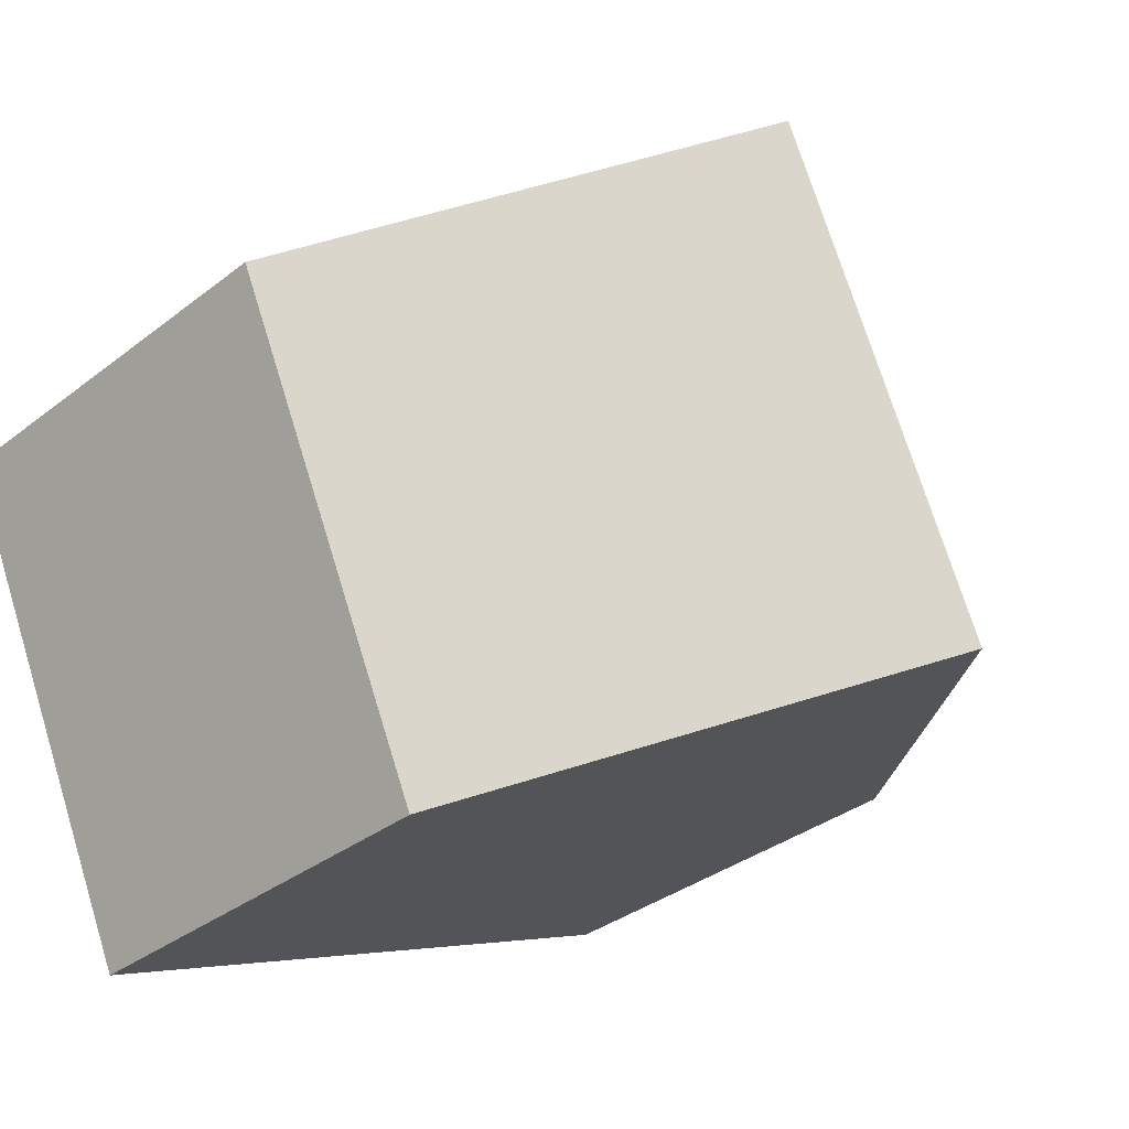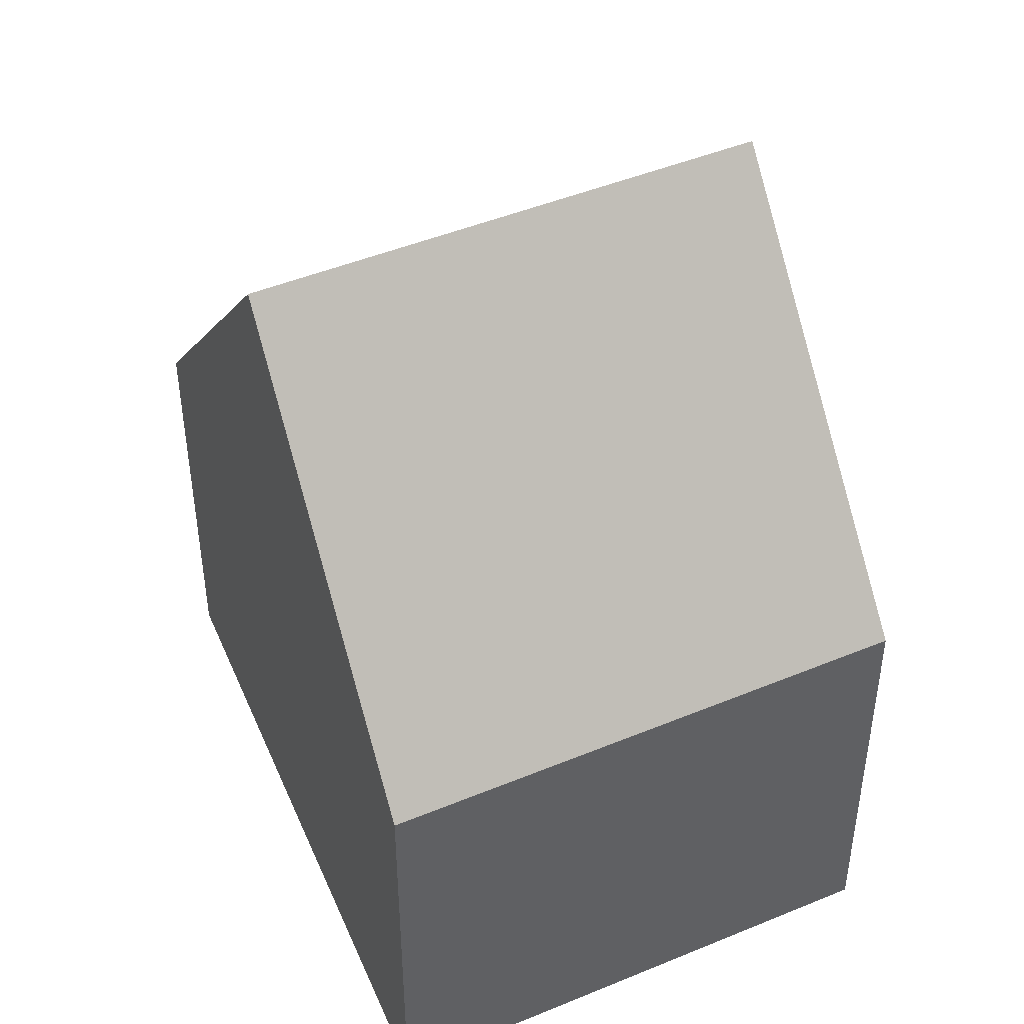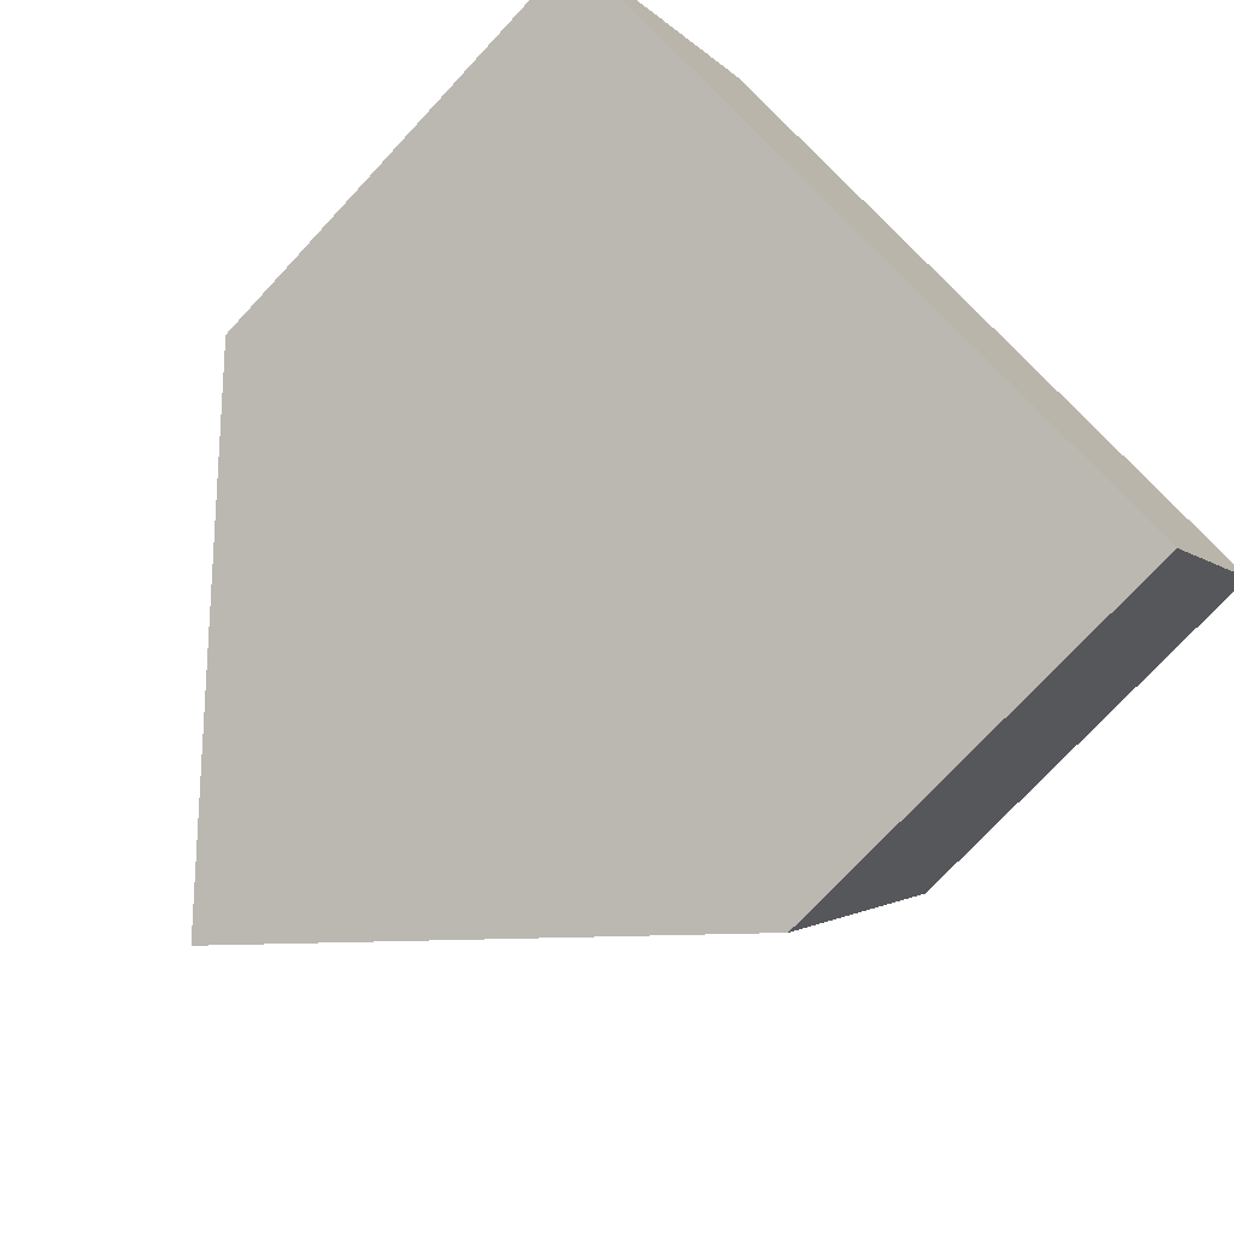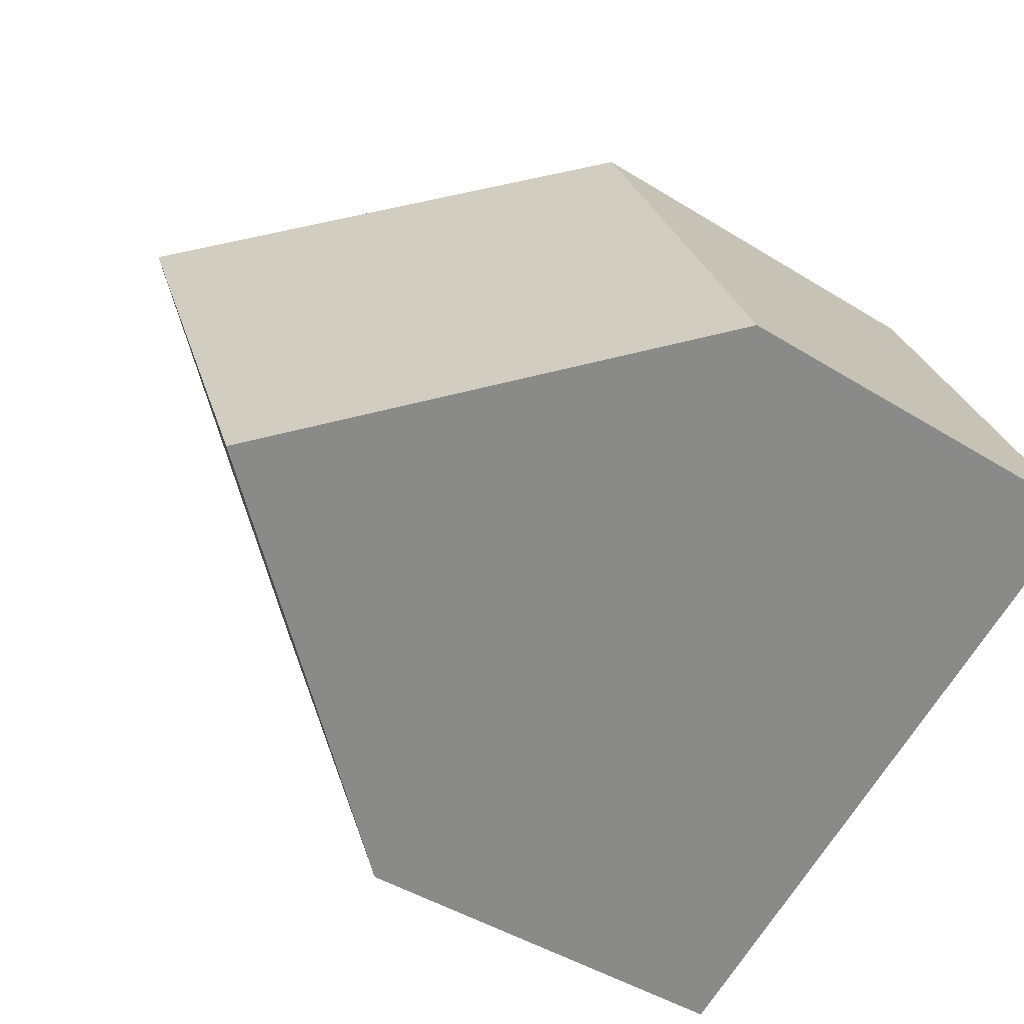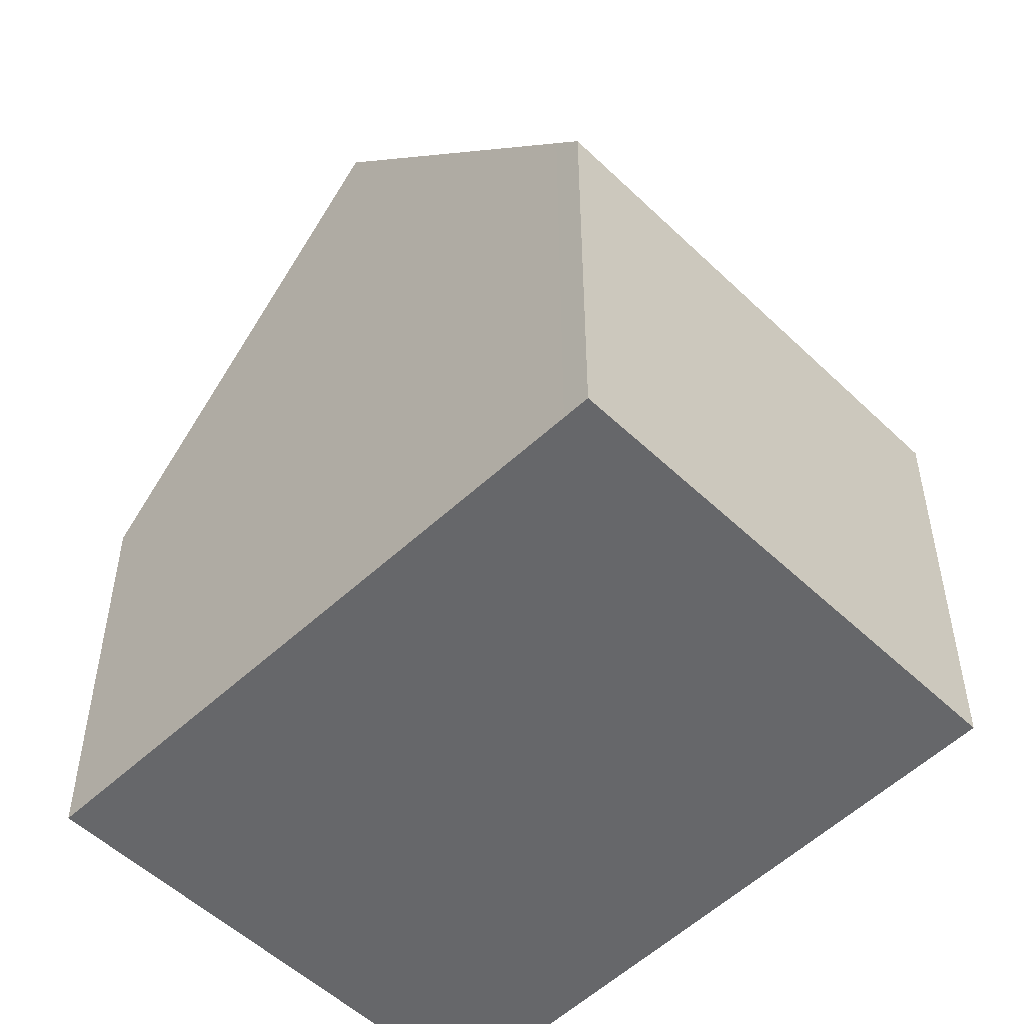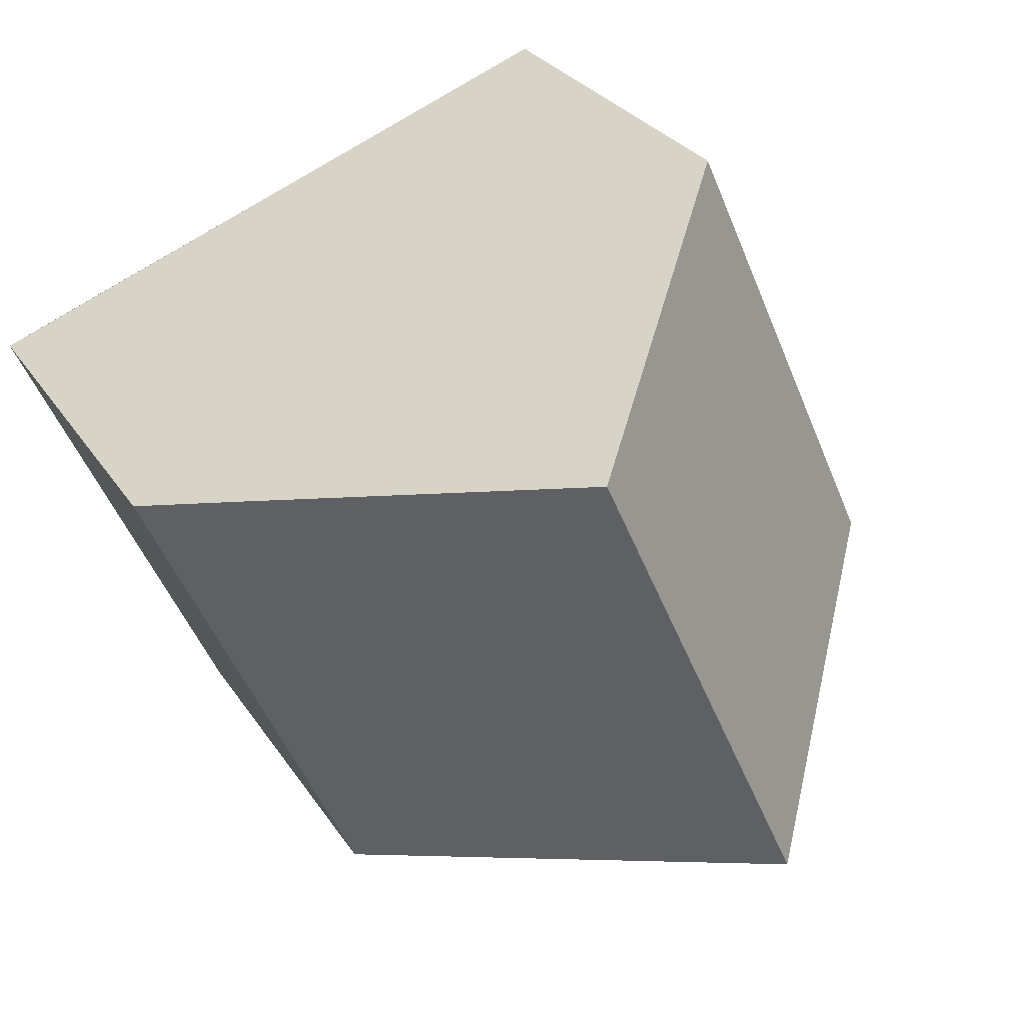
<metadata>
{"format":"obj","ext":"obj","renderer":"f3d","projection":"perspective","resolution":1024,"background":"white","views":[{"elev":-34.7,"azim":135.9,"up":"+Z"},{"elev":46.4,"azim":89.0,"up":"+Y"},{"elev":-74.7,"azim":-43.0,"up":"+Z"},{"elev":-44.4,"azim":-126.1,"up":"+Z"},{"elev":-52.2,"azim":-111.9,"up":"+Y"},{"elev":28.0,"azim":153.7,"up":"+Z"}]}
</metadata>
<code>
v  4.735 12.15 -2
v  12.78 6.419 3.313
v  9.481 6.419 -4.006
v  7.984 12.15 5.202
v  11.57 7.869 3.794
v  0.005 6.433 0.011
v  0.389 6.903 -0.164
v  0 6.433 3.939e-16
v  3.138 6.365 7.104
v  3.541 6.846 6.946
v  0 0 0
v  3.138 -4.35e-16 7.104
v  0.005 -6.736e-19 0.011
v  3.541 -4.253e-16 6.946
v  7.984 -3.185e-16 5.202
v  12.78 -2.029e-16 3.313
v  11.57 -2.323e-16 3.794
v  9.481 2.453e-16 -4.006
v  4.735 1.225e-16 -2
v  0.389 1.004e-17 -0.164
g defaultobject
f 1 2 3
f 2 1 4
f 2 4 5
f 6 7 8
f 7 6 1
f 1 6 9
f 1 9 4
f 4 9 10
f 11 6 8
f 6 11 9
f 9 11 12
f 12 11 13
f 10 5 4
f 5 10 9
f 5 9 12
f 5 12 2
f 2 12 14
f 2 14 15
f 2 15 16
f 16 15 17
f 16 3 2
f 3 16 18
f 18 1 3
f 1 18 7
f 7 18 19
f 7 19 20
f 7 20 8
f 8 20 11
f 17 18 16
f 18 17 19
f 19 17 15
f 19 15 14
f 19 14 20
f 20 14 12
f 20 12 13
f 20 13 11

</code>
